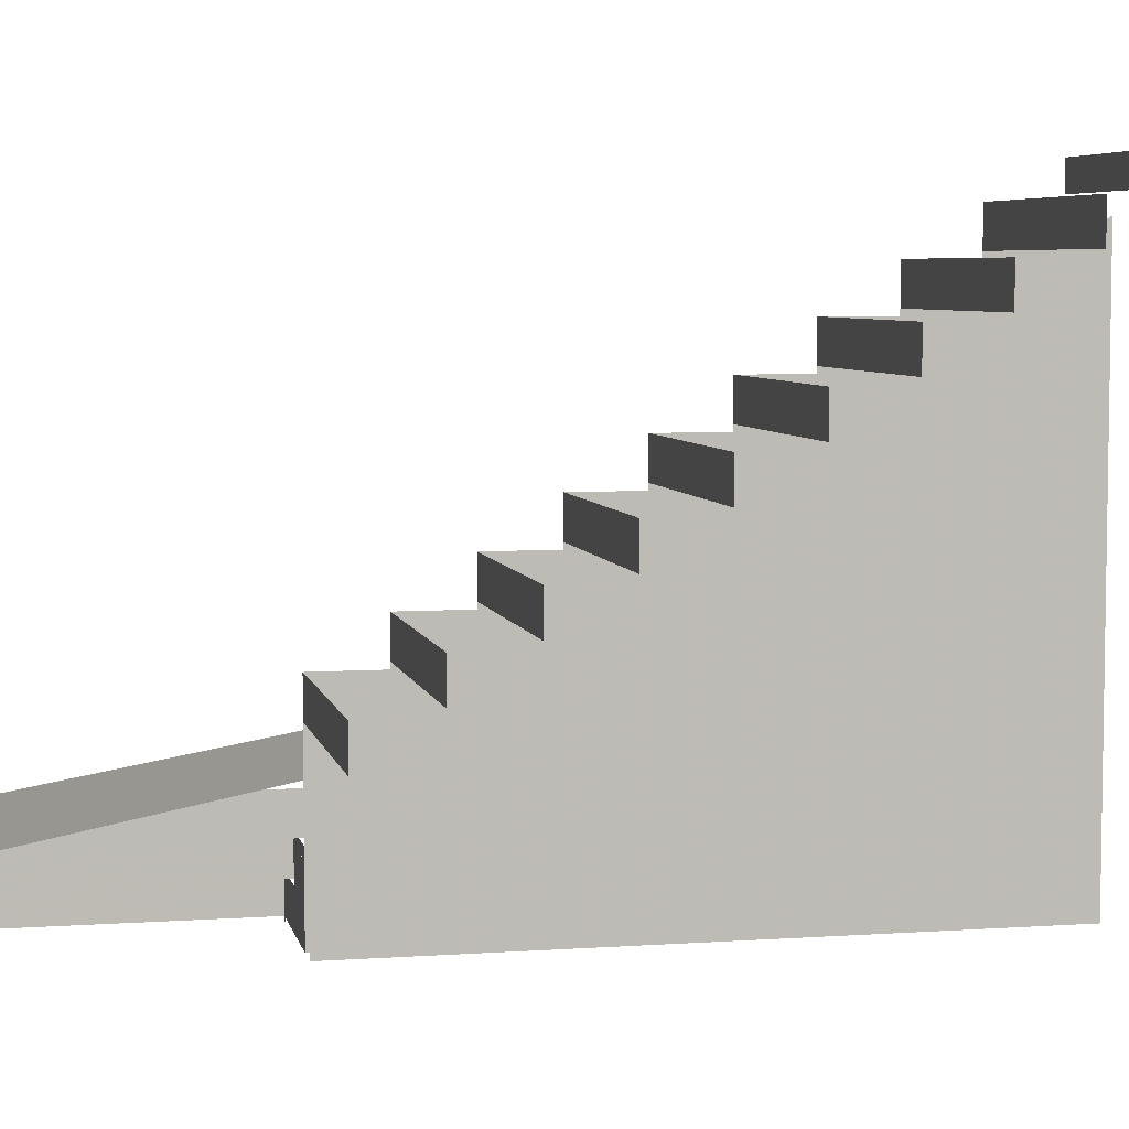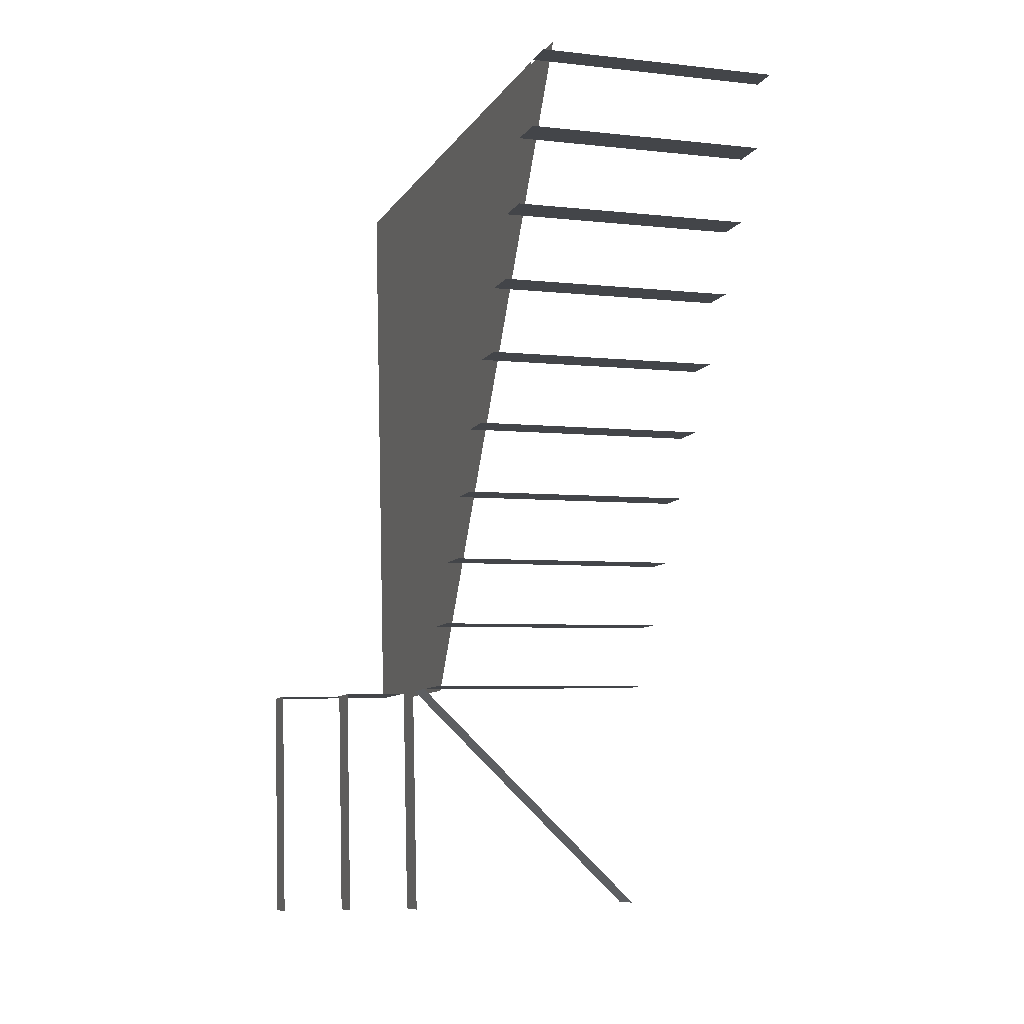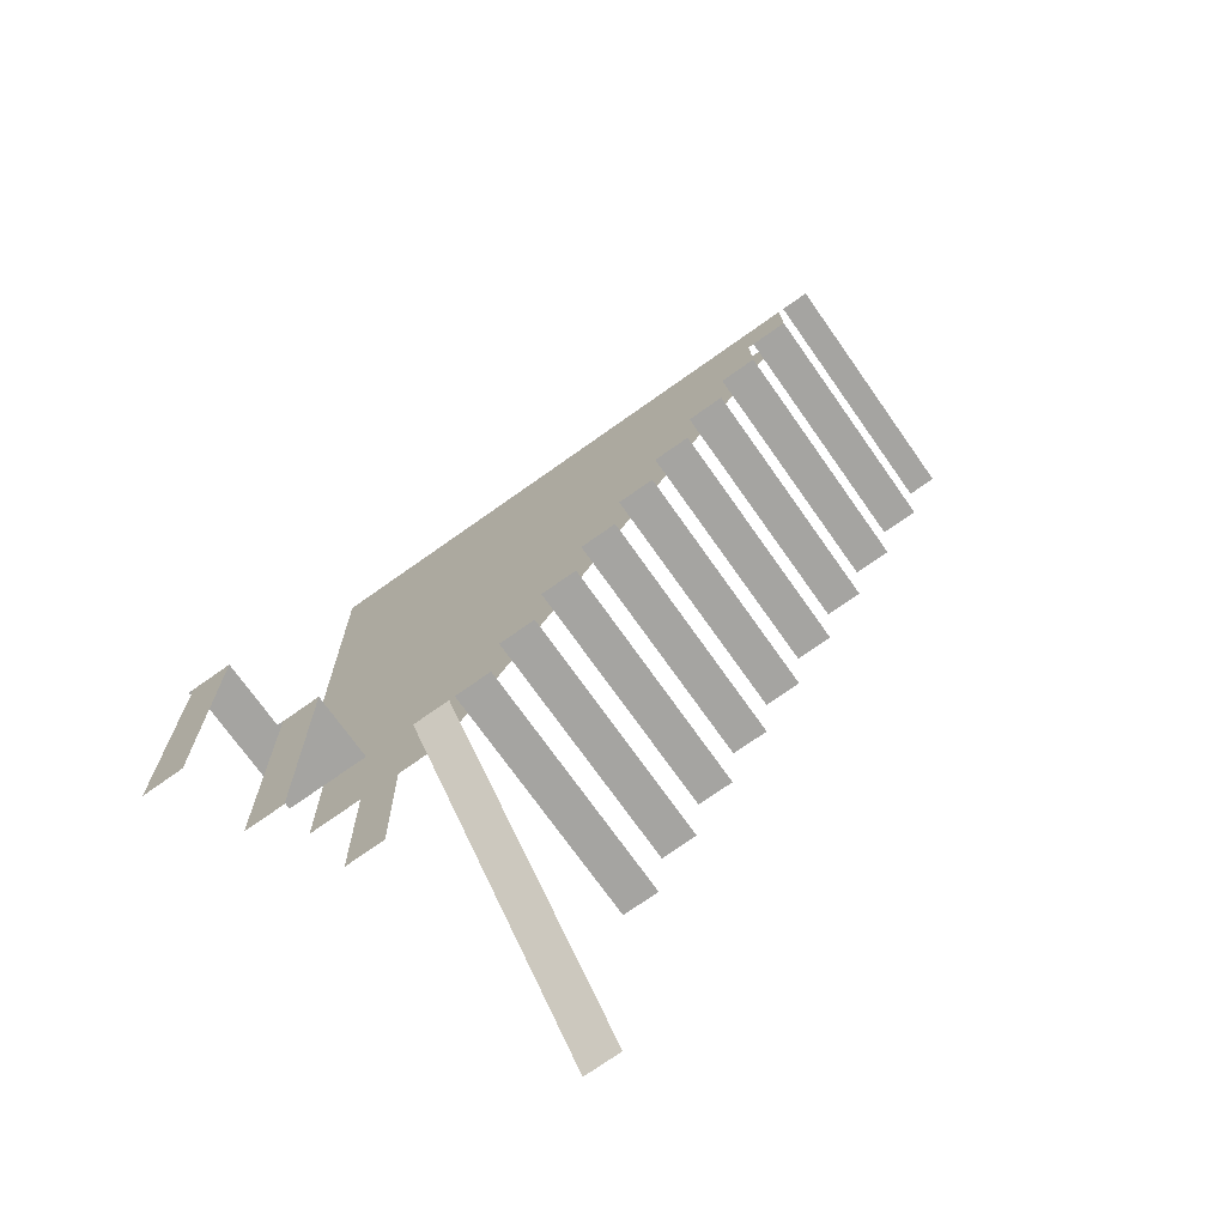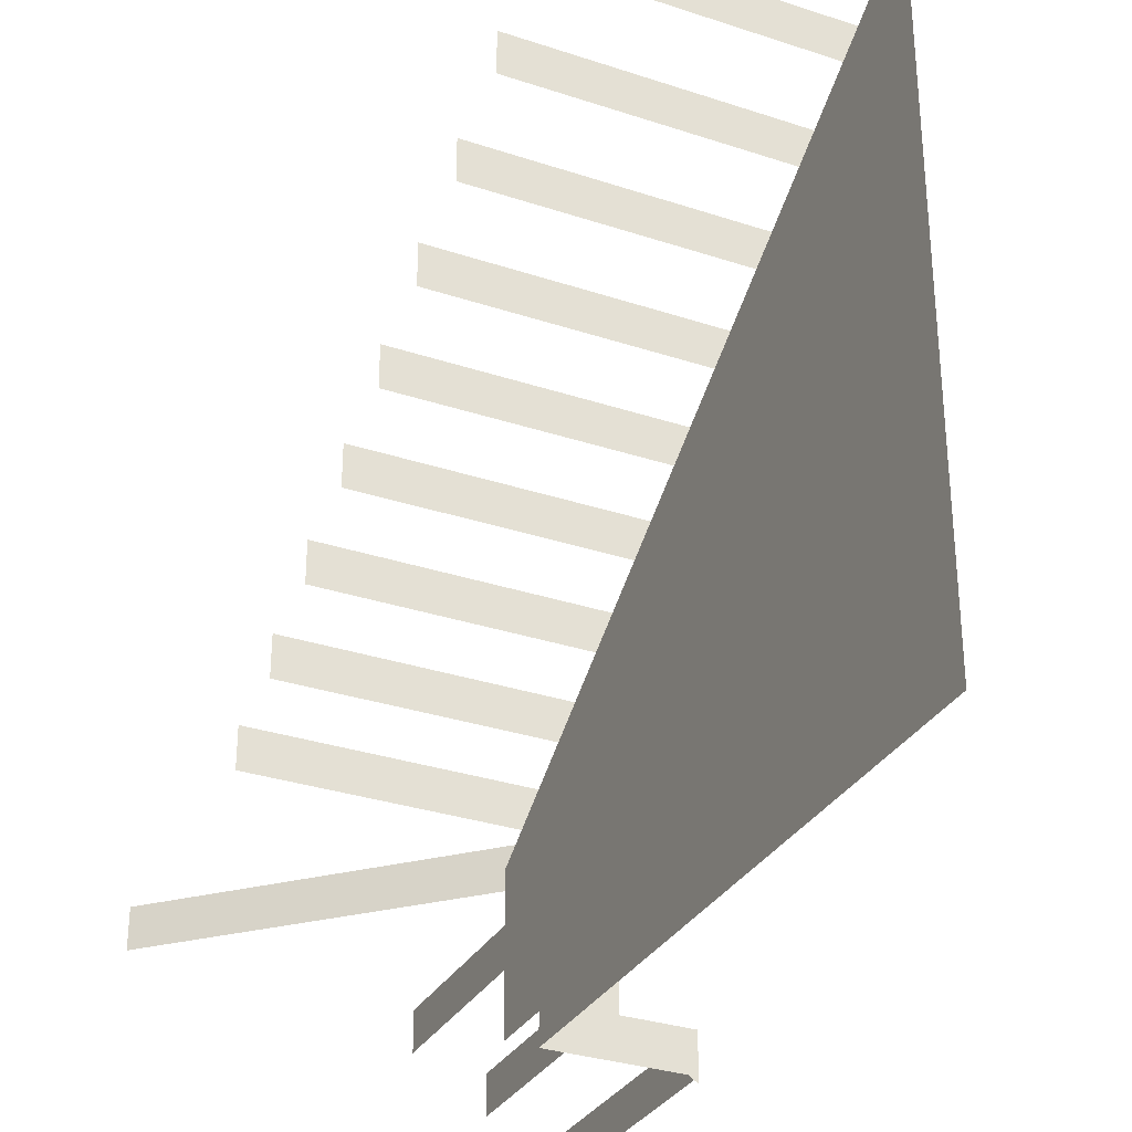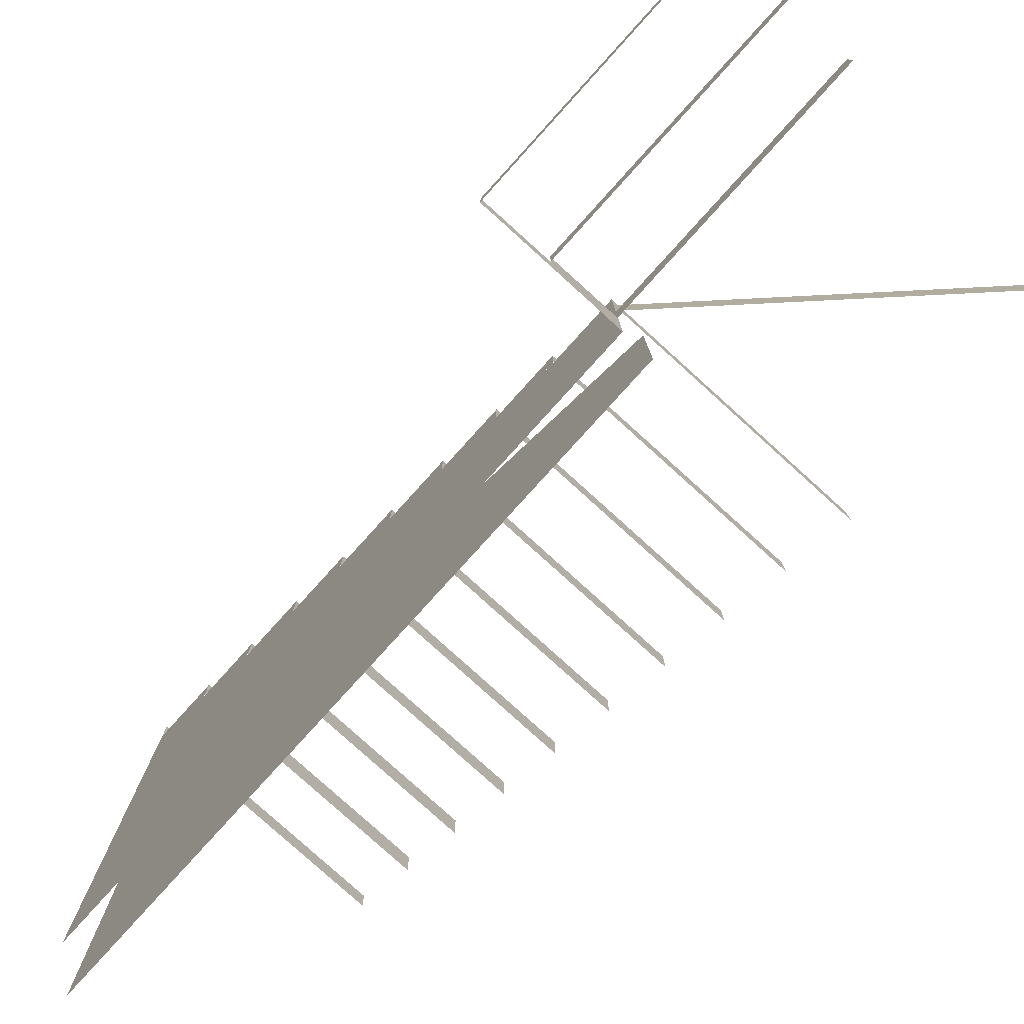
<metadata>
{"format":"obj","ext":"obj","renderer":"f3d","projection":"perspective","resolution":1024,"background":"white","views":[{"elev":5.6,"azim":-100.6,"up":"+Y"},{"elev":-9.1,"azim":160.4,"up":"+Z"},{"elev":-74.3,"azim":125.2,"up":"+Z"},{"elev":-31.6,"azim":-23.7,"up":"+Y"},{"elev":-79.5,"azim":139.3,"up":"+Y"}]}
</metadata>
<code>
o int1-walls-stairs-paint-x-surface
v 10.25 5.191 -101
v 10.25 5.779 -101
v 10.27 5.779 -100.1
v 10.22 4.603 -101.9
v 10.22 5.191 -101.9
v 12 2.25 -101.9
v 12 2.838 -101.9
v 11.11 2.838 -101.9
v 11.11 3.426 -101.9
v 10.22 3.426 -101.9
v 10.27 6.368 -100.1
v 10.29 6.368 -99.22
v 10.29 6.956 -99.22
v 10.31 6.956 -98.33
v 10.31 7.544 -98.33
v 10.34 7.544 -97.44
v 10.34 8.132 -97.44
v 10.36 8.132 -96.55
v 10.36 8.721 -96.55
v 10.38 8.721 -95.66
v 10.38 9.309 -95.66
v 10.4 9.309 -94.78
v 10.4 9.897 -94.78
v 10.43 9.897 -93.89
v 10.43 2.33 -93.89
v 10.22 2.33 -101.9
v 11.88 2.33 -101.9
v 12 2.33 -101.9
v 11.92 2.33 -105.2
v 11.92 2.838 -105.2
v 11.11 2.918 -101.9
v 11.03 2.918 -105.2
v 11.03 3.426 -105.2
v 10.22 3.506 -101.9
v 10.14 3.506 -105.2
v 10.14 4.015 -105.2
v 10.22 4.015 -101.9
v 10.22 4.683 -101.9
v 6.91 4.683 -101.8
v 6.91 5.191 -101.8
v 10.25 5.271 -101
v 6.932 5.271 -100.9
v 6.932 5.779 -100.9
v 10.27 5.859 -100.1
v 6.955 5.859 -100
v 6.955 6.368 -100
v 10.29 6.448 -99.22
v 6.977 6.448 -99.14
v 6.977 6.956 -99.14
v 10.31 7.036 -98.33
v 7 7.036 -98.25
v 7 7.544 -98.25
v 10.34 7.624 -97.44
v 7.022 7.624 -97.36
v 7.022 8.132 -97.36
v 10.36 8.212 -96.55
v 7.044 8.212 -96.47
v 7.044 8.721 -96.47
v 10.38 8.801 -95.66
v 7.067 8.801 -95.58
v 7.067 9.309 -95.58
v 10.4 9.389 -94.78
v 7.089 9.389 -94.69
v 7.089 9.897 -94.69
v 10.22 4.095 -101.9
v 6.827 4.095 -105.1
v 6.827 4.603 -105.1
v 9.844 4.213 -101.9
v 9.844 2.33 -101.9
v 10.05 2.33 -93.5
v 10.05 9.759 -93.5
v 10.43 9.977 -93.89
v 7.111 9.977 -93.8
v 7.111 10.36 -93.8
v 10.43 10.36 -93.89
f 1 2 3
f 4 5 1
f 6 7 8
f 8 9 10
f 3 11 12
f 12 13 14
f 14 15 16
f 16 17 18
f 18 19 20
f 20 21 22
f 22 23 24
f 25 26 4 24
f 26 27 10
f 28 29 30 7
f 31 32 33 9
f 34 35 36 37
f 38 39 40 5
f 41 42 43 2
f 44 45 46 11
f 47 48 49 13
f 50 51 52 15
f 53 54 55 17
f 56 57 58 19
f 59 60 61 21
f 62 63 64 23
f 65 66 67 4
f 68 69 70 71
f 72 73 74 75

</code>
